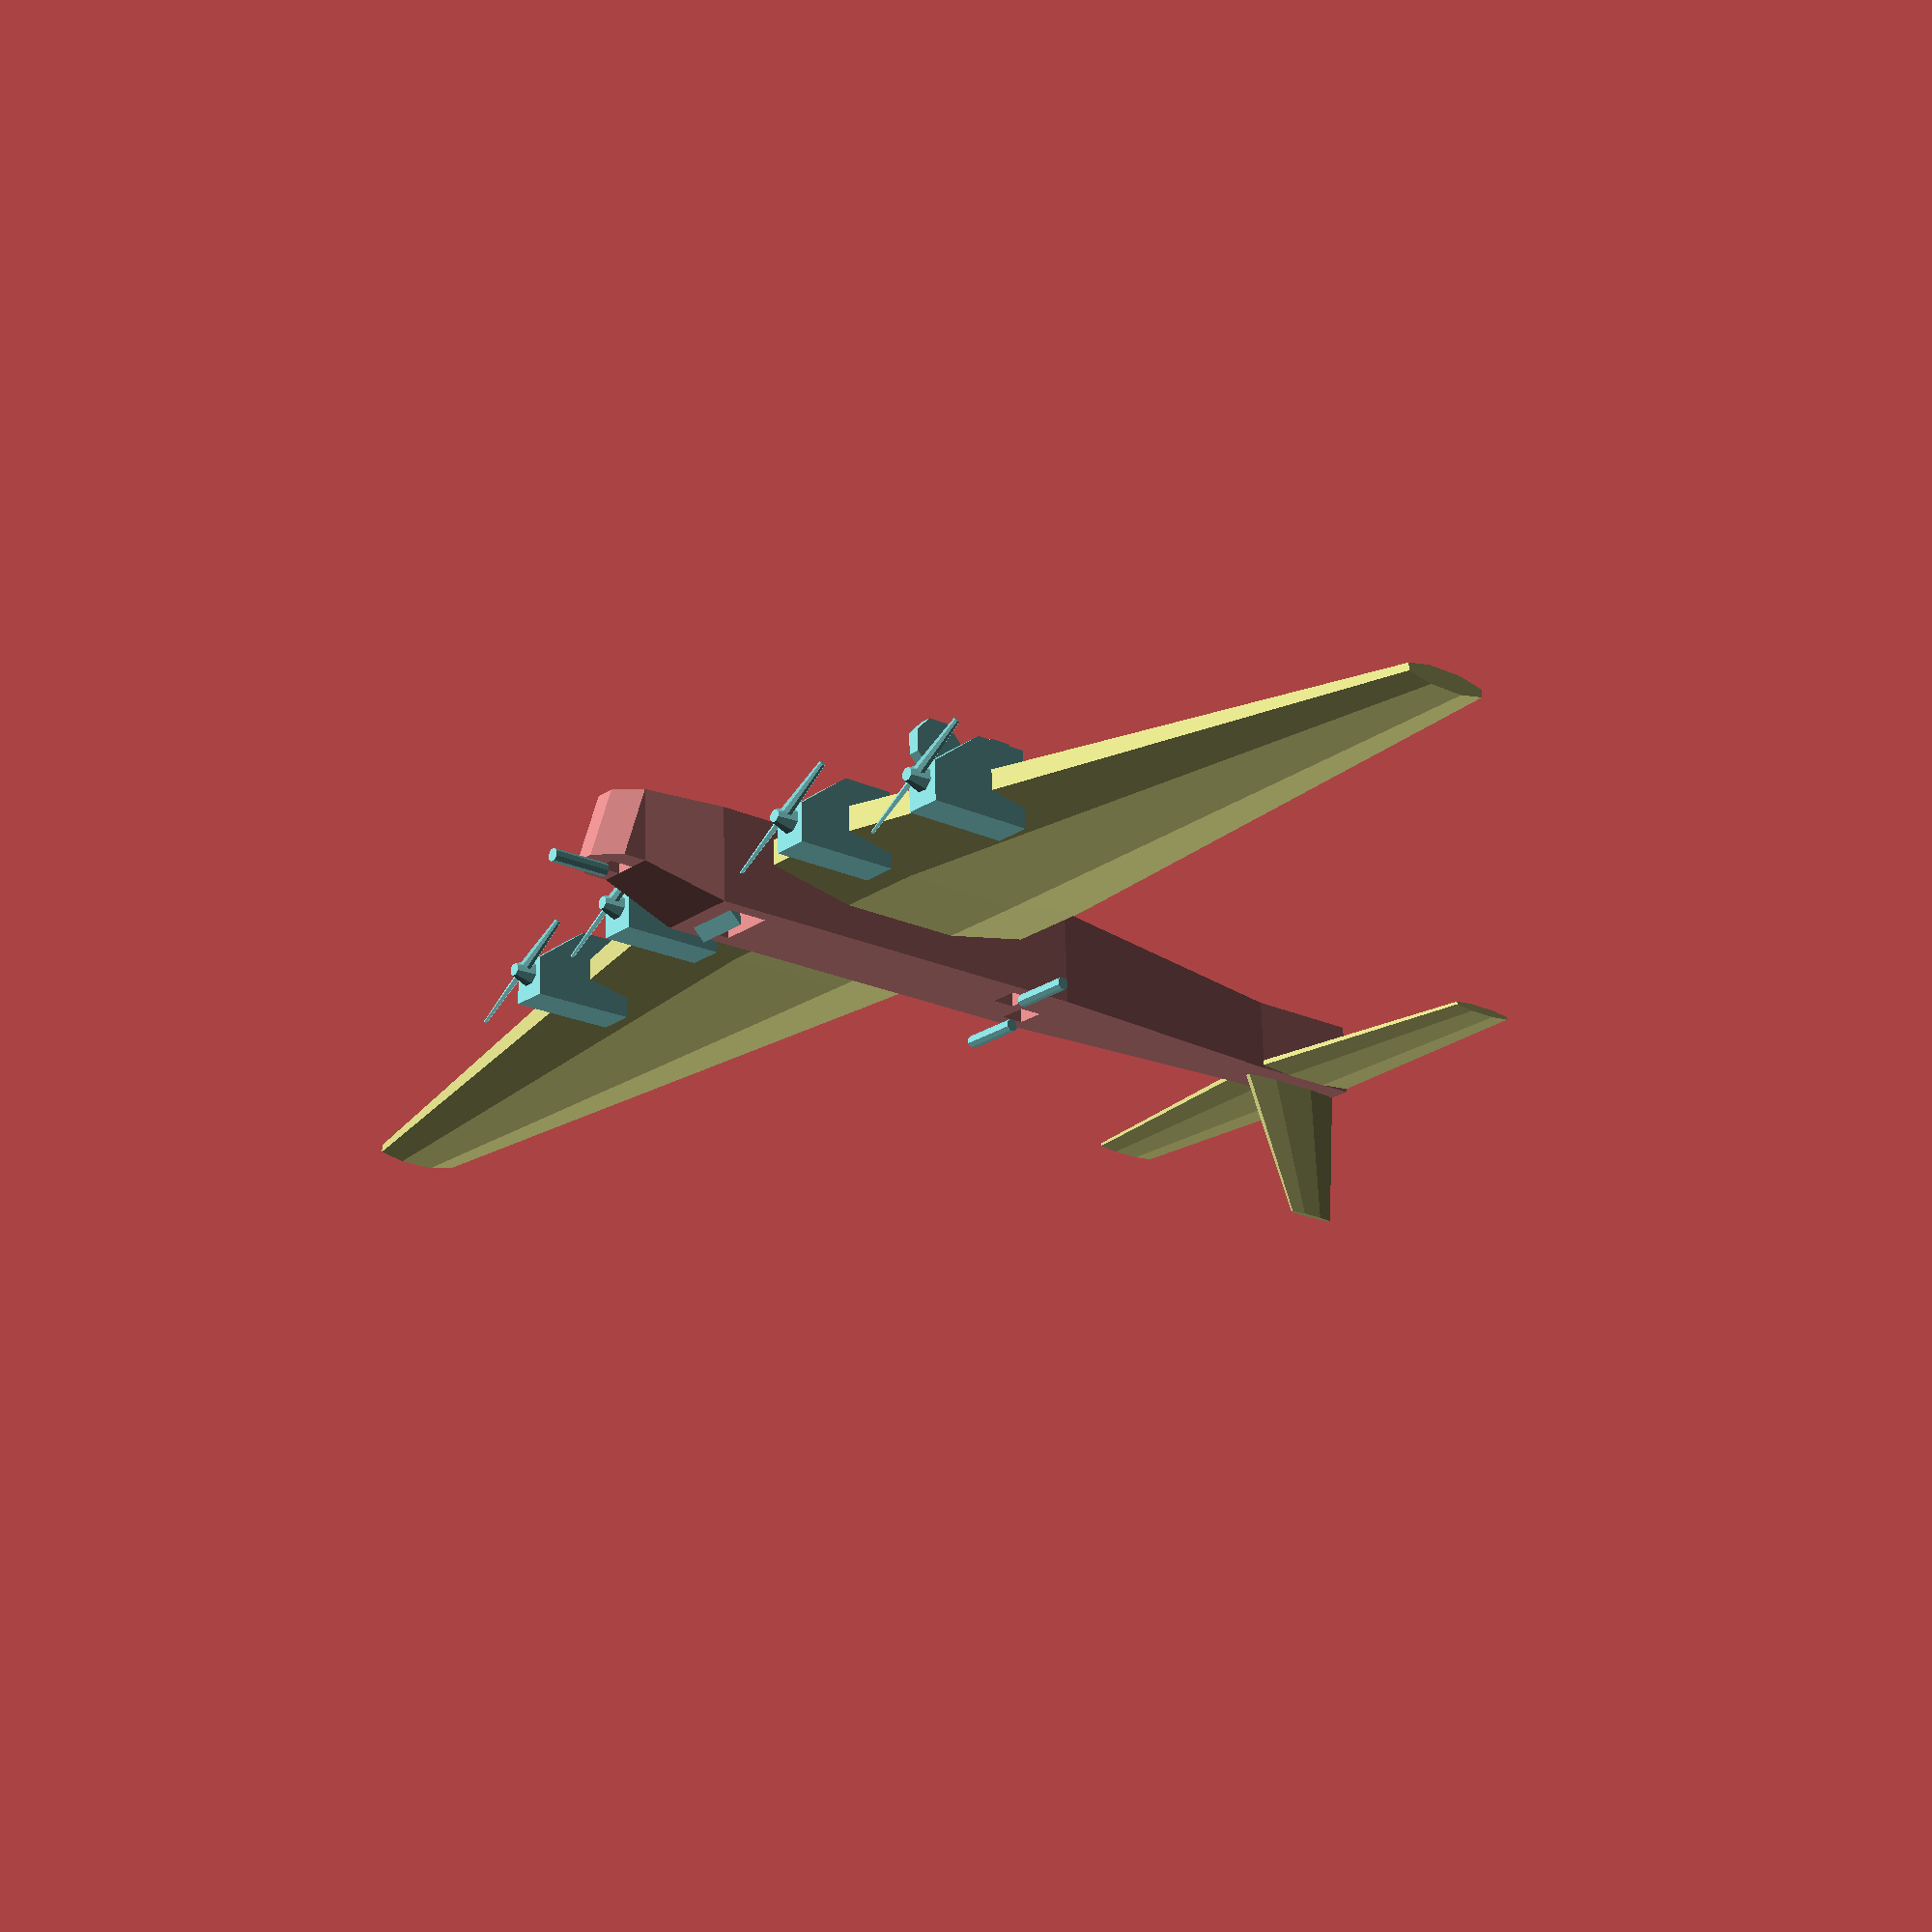
<openscad>
/*
Tupolev TB-3 from behind;
1 unit = 16 mm (actual wingspan = 41.8 metres);
Y=0 at middle of wings; Z=0 at centerline of thickest fuselage
*/

/*
Sections of fuselage from front to rear:
    1: "front":     front of frustum
    2: "front-mid": frustum
    3: "mid-front": from frustum to leading  edge of wings
    4: "mid":       from leading to trailing edge of wings
    5: "mid-rear":  from trailing edge of wings to frustum
    6: "rear-mid":  frustum
    7: "rear":      rectangular cuboid
*/
FUL1 =  80;  // length - front
FUL2 = 140;  // length - front-mid
FUW2 = 100;  // width  - front-mid
FUH2 = 120;  // height - front-mid
FUL3 = 100;  // length - mid-front
FUL4 = 520;
FUW4 = 140;  // width  - mid
FUH4 = 160;  // height - mid
FUL5 = 100;  // length - mid-rear
FUL6 = 480;  // length - rear-mid
FUL7 = 200;  // length - rear
FUW7 =  80;  // width  - rear
FUH7 = 120;  // height - rear

/*
For wings and stabilisers:
    "length" = from fuselage to tip
    "width"  = from leading to trailing edge
Sections of wing: inner, outer. Separated by centerline of inner engine.
*/
WIA  =    5;  // width/thickness (must be uniform)
WIL1 =  150;  // length - inner
WIW1 = FUL4;  // width - inner
WIL2 = 1060;  // length - outer
WIW2 =  150;  // width - outer
WTSL = 7/10;  // tip vertical slant (of max height)

// stabilisers
HSTL  = 400;  // horizontal - length
VSTL  = 230;  // vertical   - length
HSTW2 = 120;  // horizontal - width outer
VSTW2 =  90;  // vertical   - width outer

// engines
ENW  =  60;  // width
ENL  = 180;  // length
ENH  = 130;  // height
ENOX = 280;  // outer engine X/Y/Z relative to inner
ENOY = -30;
ENOZ =  20;
PHR  =  20;  // propeller hub radius/length
PHL  =  30;
PBL  = 115;  // propeller blade length/width/thickness
PBW  =  20;
PBT  =  10;

// landing gear
GEH = 110;  // height (vertical beam)
GEL = 130;  // length (horizontal beam)
WHR =  45;  // wheel radius

GUL = 100;  // gun length

THIN = 20;  // minimum thickness of anything

// colors
FUC = [.8, .5, .5];  // fuselage
PLC = [.8, .8, .5];  // wings and stabilisers
OTC = [.5, .8, .8];  // other parts

// fuselage
// front
translate([0, FUL2+FUL3+(FUL1+FUL4)/2, (FUH2-FUH4)/2]) {
    color(FUC) front_fuselage();
    // gun
    color(OTC) translate([0, GUL/2, (FUH2+THIN)/2]) {
        scale([THIN, GUL, THIN]) octaprism();
    }
}
// front-mid
color(FUC) translate([0, FUL3+(FUL2+FUL4)/2, 0]) scale([FUW4, FUL2, FUH4]) {
    sqfrustum(FUW2/FUW4, FUH2/FUH4, 0, (FUH2/FUH4-1)/2);
}
// mid-front
translate([0, (FUL4+FUL3)/2, 0]) {
    color(FUC) mid_front_fuselage();
    // windshield
    color(OTC) translate([0, THIN/2, (FUH4+THIN)/2]) {
        scale([FUW4*2/3, THIN, THIN]) halfcube();
    }
}
// mid
color(FUC) cube([FUW4, FUL4, FUH4], center=true);
// mid-rear
translate([0, -(FUL4+FUL5)/2, 0]) {
    color(FUC) mid_rear_fuselage();
    // guns
    color(OTC) for(x = [-1, 1]) {
        translate([x*(FUW4/3+GUL/2), x*FUL5*3/10, (FUH4+THIN)/2]) {
            rotate(90) scale([THIN, GUL, THIN]) octaprism();
        }
    }
}
// rear-mid
translate([0, -FUL5-(FUL4+FUL6)/2, 0]) color(FUC) {
    rotate(180) scale([FUW4, FUL6, FUH4]) {
        sqfrustum(FUW7/FUW4, FUH7/FUH4, 0, (1-FUH7/FUH4)/2);
    }
}
// rear
translate([0, -FUL5-FUL6-(FUL4+FUL7)/2, (FUH4-FUH7)/2]) {
    color(FUC) cube([FUW7, FUL7, FUH7], center=true);
}

// wings
color(PLC) translate([0, 0, (WIW1/WIA-FUH4)/2]) for(x = [-1, 1]) {
    // inner
    translate([x*(FUW4+WIL1)/2, 0, 0]) {
        scale([WIL1, WIW1, WIW1/WIA]) rotate(90) octaprism();
    }
    // outer
    translate([x*((FUW4+WIL2)/2+WIL1), 0, 0]) {
        rotate(-x*90) scale([WIW1, WIL2, WIW1/WIA]) {
            octafrustum(WIW2/WIW1, 0, WTSL);
        }
    }
}
// stabilisers
color(PLC) translate([0, -FUL5-FUL6-(FUL4+FUL7)/2, (FUH4-FUH7)/2]) {
    // horizontal
    for(x = [-1, 1])  {
        translate([x*(FUW7+HSTL)/2, 0, (FUH7-THIN)/2]) {
            rotate([0, -90+x*90, -x*90]) scale([FUL7, HSTL, THIN]) {
                octafrustum(HSTW2/FUL7, 1/2-(HSTW2/2+20)/FUL7, 0);
            }
        }
    }
    // vertical
    translate([0, 0, (FUH7+VSTL)/2]) rotate([90, 0, -90]) {
        scale([FUL7, VSTL, THIN]) {
            octafrustum(VSTW2/FUL7, 1/2-(VSTW2/2+20)/FUL7, 0);
        }
    }
}

// engines (x = left/right, o = inner/outer)
color(OTC) for(x = [-1, 1], o = [0, 1]) {
    translate(
        [x*(FUW4/2+WIL1+o*ENOX), WIW1/2+o*ENOY, (WIW1/WIA-FUH4)/2+o*ENOZ]
    ) engine();
}
// landing gear
color(OTC) for(zr = [0, 180]) rotate(zr) translate([FUW4/2+WIL1, 0, -FUH4/2]) landing_gear();

module front_fuselage() {
    // 6 polyhedra
    scale([FUW2/3, FUL1/2, FUH2]) {
        // center
        translate([0, -1/2, -1/8]) cube([1, 1, 3/4], center=true);  // rear
        translate([0,  1/2,    0]) rotate([0, 180, 0]) halfcube();  // front
        // left/right
        for(x = [-1, 1]) translate([x, 0, 0]) {
            // rear
            translate([0, -1/2, 0]) rotate([0, 135-x*45, 0]) fivesixthscube();
            // front
            translate([0,  1/2, 0]) rotate([0, 135-x*45, 0]) sixthcube();
        }
    }
}

module mid_front_fuselage() {
    // rear half is seat; seat width is 2/3 of total width
    scale([FUW4, FUL3, FUH4]) {
        // front
        translate([0,  1/4,    0]) cube([  1, 1/2,   1], center=true);
        // rear center
        translate([0, -1/4, -1/8]) cube([2/3, 1/2, 3/4], center=true);
        // rear left/right
        for(x = [-1, 1]) {
            translate([x*5/12, -1/4, 0]) cube([1/6, 1/2, 1], center=true);
        }
    }
}

module mid_rear_fuselage() {
    // gunners' seats; 6 cuboids; all have the same Z_min;
    // from above ("S" = seat, "." = full-height):
    //   . . . S S .
    //   . . . S S .
    //   . . . . . .
    //   . S S . . .
    //   . S S . . .
    for(x = [-1, 1]) {
        scale([FUW4, FUL5, FUH4]) {
            // seats (front right / rear left)
            translate([x/6, x*3/10, -1/8]) cube([1/3, 2/5, 3/4], center=true);
            // large full-height cuboids (front left / rear right)
            translate([x/4, -x/5, 0]) cube([1/2, 3/5, 1], center=true);
            // small full-height cuboids (front right / rear left)
            translate([x*5/12, x*3/10, 0]) cube([1/6, 2/5, 1], center=true);
        }
    }
}

module engine() {
    // rear
    translate([0, -ENL/4, 0]) cube([ENW, ENL/2, ENH], center=true);
    // front
    translate([0, ENL/4, 0]) {
        scale([ENW, ENL/2, ENH]) sqfrustum(1, 1/2, 0, 1/4);
    }
    // propeller hub
    translate([0, ENL/2+PHL/2, PHR]) {
        scale([PHR*2, PHL, PHR*2]) octafrustum(1/2, 0, 0);
    }
    // propeller blades
    translate([0, (ENL+PHL)/2, PHR]) for(x = [0, 1]) {
        rotate([0, 30+x*180, 0])
            translate([PBL/2, 0, 0])
            rotate([0,45,-90]) scale([PBT, PBL, PBW]) octafrustum(1/2, 0, 0);
    }
}

module landing_gear() {
    // centered on vertical beam
    // vertical beam
    translate([0, 0, -GEH/2]) cube([THIN, THIN, GEH], center=true);
    translate([0, 0, -GEH-THIN/2]) {
        // horizontal beam
        cube([THIN, GEL, THIN], center=true);
        // wheels
        translate([THIN, 0, 0]) for(x = [-1, 1]) translate([0, x*GEL/2, 0]) {
            rotate(x*90) scale([WHR*2, THIN, WHR*2]) octaprism();
        }
    }
}

module sixthcube() {
    // a unit cube but 5/6 sliced away from top front right along 3 vertices
    translate([-1/2, -1/2, -1/2]) polyhedron(
        [
            [0, 0, 0],
            [1, 0, 0],
            [0, 1, 0],
            [0, 0, 1],
        ],
        [
            [0, 1, 2],
            [0, 2, 3],
            [0, 3, 1],
            [1, 3, 2],
        ]
    );
}

module halfcube() {
    // a unit cube but 1/2 sliced away from top front along 4 vertices
    translate([-1/2, -1/2, -1/2]) polyhedron(
        [
            [0, 0, 0],
            [1, 0, 0],
            [0, 1, 0],
            [1, 1, 0],
            [0, 0, 1],
            [1, 0, 1],
        ],
        [
            [0, 1, 3, 2],
            [0, 2, 4],
            [0, 4, 5, 1],
            [1, 5, 3],
            [2, 3, 5, 4],
        ]
    );
}

module fivesixthscube() {
    // a unit cube but 1/6 sliced away from top front right along 3 vertices
    translate([-1/2, -1/2, -1/2]) polyhedron(
        [
            [0, 0, 0],
            [1, 0, 0],
            [0, 1, 0],
            [1, 1, 0],
            [0, 0, 1],
            [1, 0, 1],
            [0, 1, 1],
        ],
        [
            [0, 1, 3, 2],
            [0, 2, 6, 4],
            [0, 4, 5, 1],
            [1, 5, 3],
            [2, 3, 6],
            [3, 5, 6],
            [4, 6, 5],
        ]
    );
}

module sqfrustum(fw, fh, fx, fz) {
    /*
    a rectangular pyramid cut by a plane parallel to the base;
    base towards viewer; four of the faces are vertical;
    rear width = rear height = length = 1;
    fw/fh = front width/height;
    fx/fz = front X/Z offset from centerline;
    note: X & Z centering is based on rear face only
    */
    polyhedron(
        [
            // rear
            [   -1/2, -1/2,    -1/2],
            [   -1/2, -1/2,     1/2],
            [    1/2, -1/2,     1/2],
            [    1/2, -1/2,    -1/2],
            // front
            [fx-fw/2,  1/2, fz-fh/2],
            [fx-fw/2,  1/2, fz+fh/2],
            [fx+fw/2,  1/2, fz+fh/2],
            [fx+fw/2,  1/2, fz-fh/2],
        ],
        [
            [0, 1, 2, 3],
            [0, 4, 5, 1],
            [1, 5, 6, 2],
            [2, 6, 7, 3],
            [3, 7, 4, 0],
            [4, 7, 6, 5],
        ]
    );
}

module octaprism() {
    /*
    a right octagonal prism;
    distance between any two parallel faces = 1;
    centered at [0, 0, 0]; base towards viewer
    */
    a = 1/(2+2*sqrt(2));  // small
    b = 1/2;              // big
    polyhedron(
        [
            // rear
            [-b, -b, -a],
            [-b, -b,  a],
            [-a, -b,  b],
            [ a, -b,  b],
            [ b, -b,  a],
            [ b, -b, -a],
            [ a, -b, -b],
            [-a, -b, -b],
            // front
            [-b,  b, -a],
            [-b,  b,  a],
            [-a,  b,  b],
            [ a,  b,  b],
            [ b,  b,  a],
            [ b,  b, -a],
            [ a,  b, -b],
            [-a,  b, -b],
        ],
        [
            [ 0,  1,  2,  3,  4,  5, 6, 7],
            [15, 14, 13, 12, 11, 10, 9, 8],
            [ 0,  8,  9,  1],
            [ 1,  9, 10,  2],
            [ 2, 10, 11,  3],
            [ 3, 11, 12,  4],
            [ 4, 12, 13,  5],
            [ 5, 13, 14,  6],
            [ 6, 14, 15,  7],
            [ 7, 15,  8,  0],
        ]
    );
}

module octafrustum(fs, fx, fy) {
    /*
    a frustum of an octagonal pyramid;
    centered at [0, 0, 0] (if fxo = fyo = 0);
    base towards viewer;
    front and rear faces: two vertical regular octagons
    with width = height = Y distance = 1;
    other faces: eight trapezoids;
    same as the octagonal prism if fs=1 and fxo = fyo = 0;
    args:
        fs = front width & height scale factor
        fx = front X offset from centerline
        fy = front Y offset from centerline
    note: front face must have same width/height ratio as rear face;
    otherwise side faces would not be planes
    */
    ra =  1/(2+2*sqrt(2));  // rear  small
    fa = fs/(2+2*sqrt(2));  // front small
    y  =  1/2;
    rb =  1/2;              // rear  big
    fb = fs/2;              // front big
    polyhedron(
        [
            // rear
            [  -rb, -y,   -ra],
            [  -rb, -y,    ra],
            [  -ra, -y,    rb],
            [   ra, -y,    rb],
            [   rb, -y,    ra],
            [   rb, -y,   -ra],
            [   ra, -y,   -rb],
            [  -ra, -y,   -rb],
            // front
            [fx-fb,  y, fy-fa],
            [fx-fb,  y, fy+fa],
            [fx-fa,  y, fy+fb],
            [fx+fa,  y, fy+fb],
            [fx+fb,  y, fy+fa],
            [fx+fb,  y, fy-fa],
            [fx+fa,  y, fy-fb],
            [fx-fa,  y, fy-fb],
        ],
        [
            [ 0,  1,  2,  3,  4,  5, 6, 7],
            [15, 14, 13, 12, 11, 10, 9, 8],
            [ 0,  8,  9,  1],
            [ 1,  9, 10,  2],
            [ 2, 10, 11,  3],
            [ 3, 11, 12,  4],
            [ 4, 12, 13,  5],
            [ 5, 13, 14,  6],
            [ 6, 14, 15,  7],
            [ 7, 15,  8,  0],
        ]
    );
}
</openscad>
<views>
elev=111.6 azim=130.9 roll=181.5 proj=p view=solid
</views>
